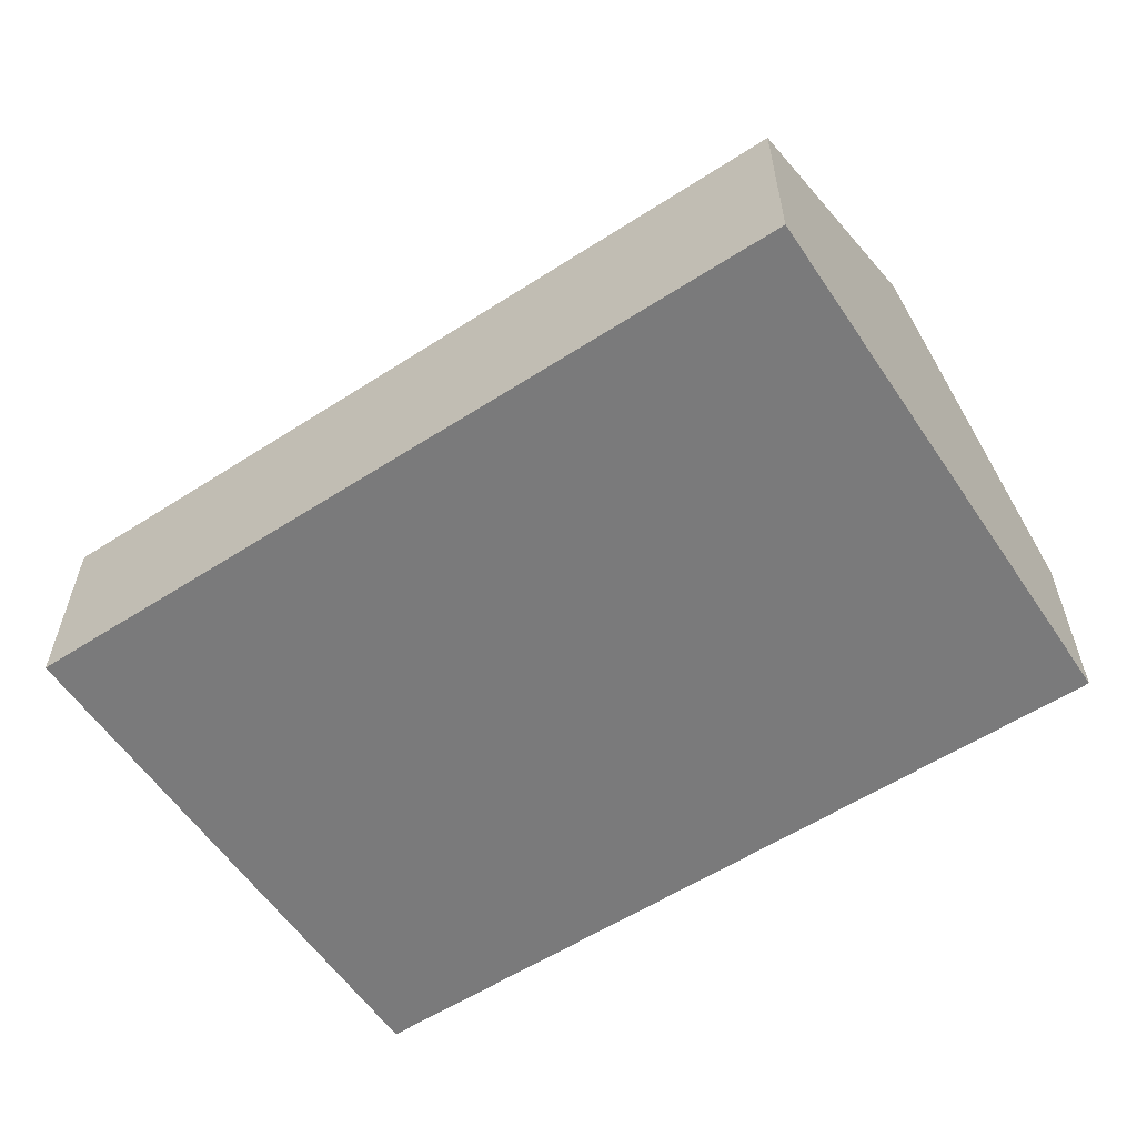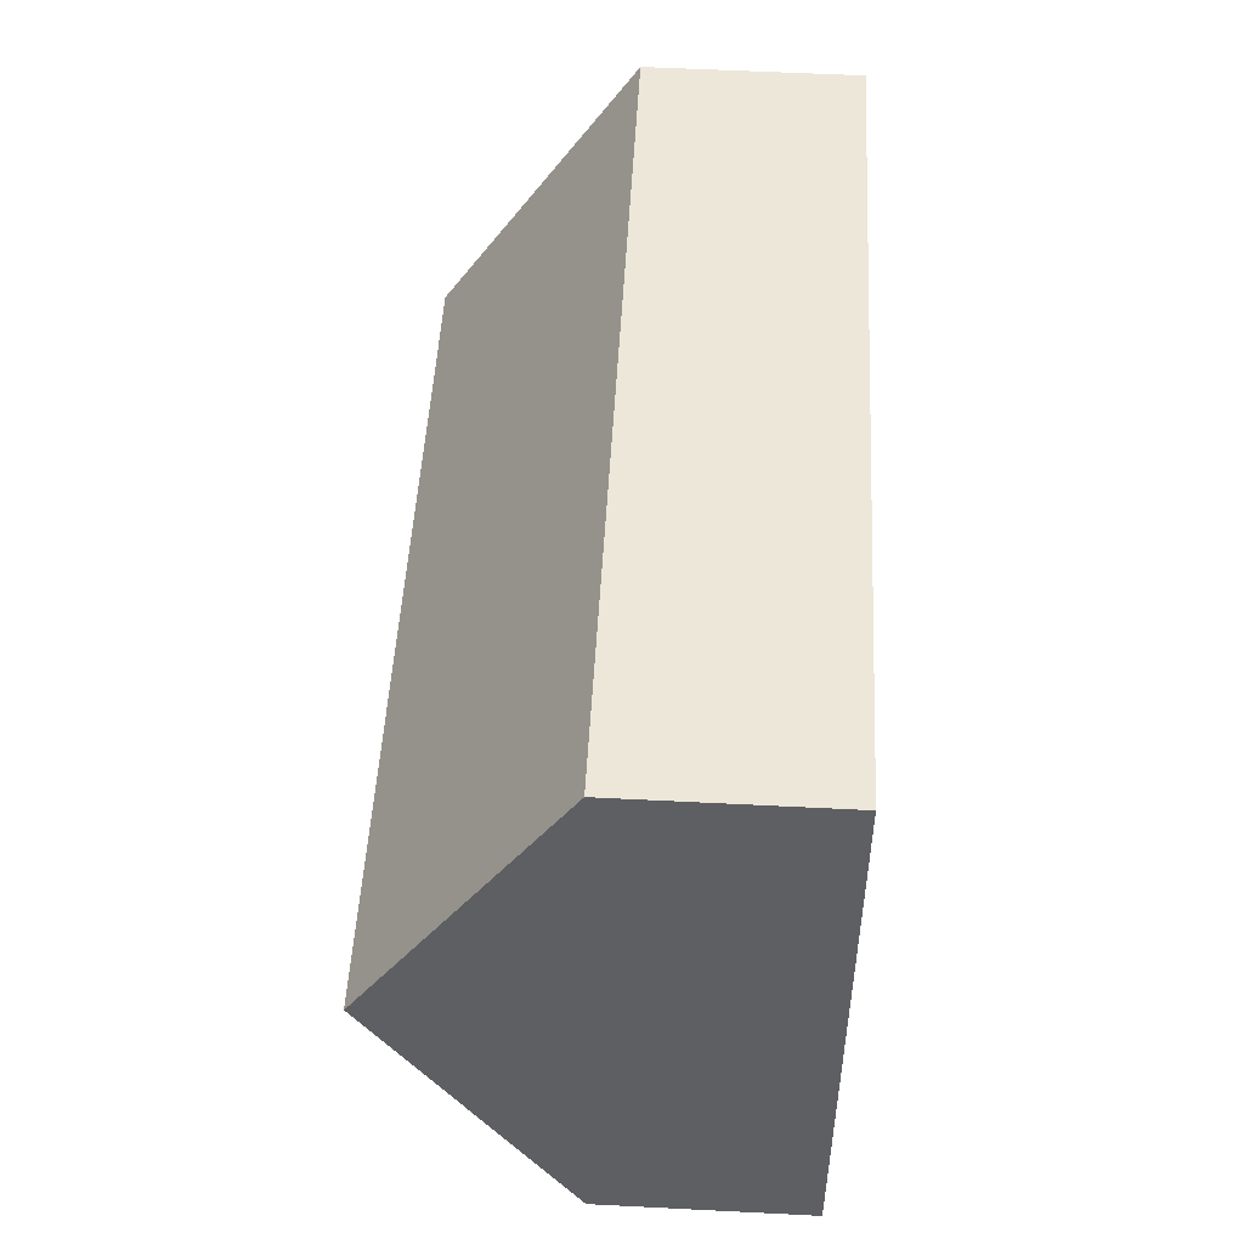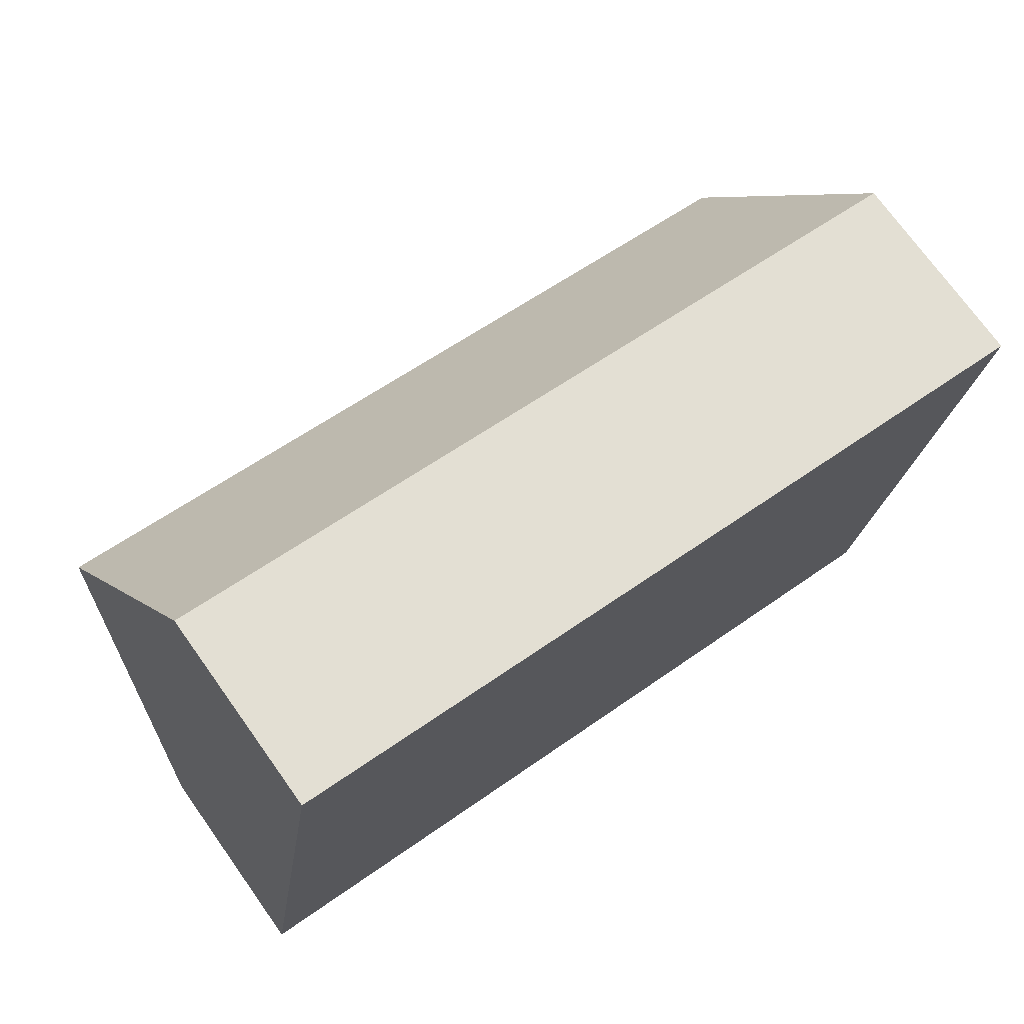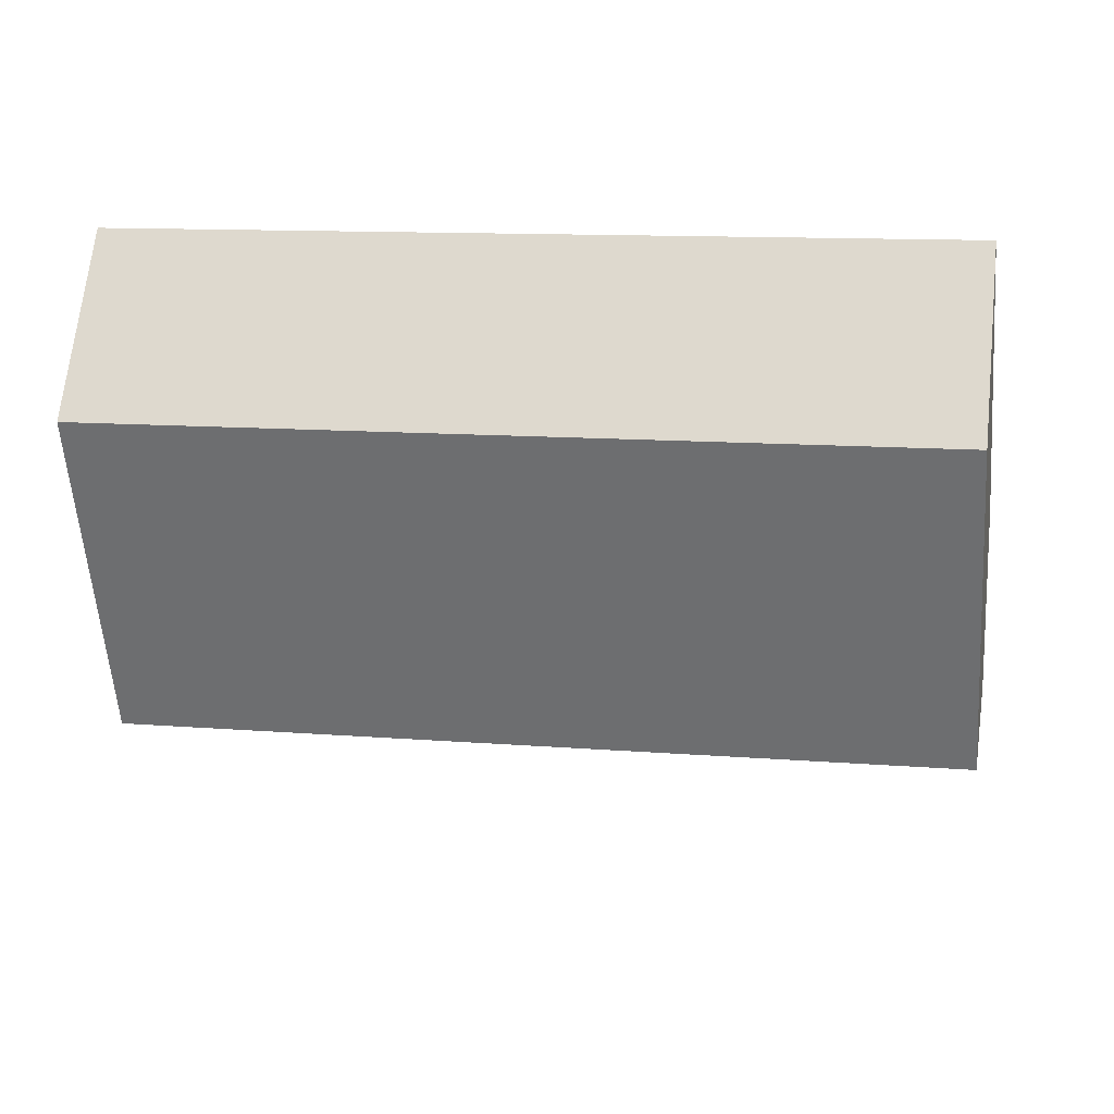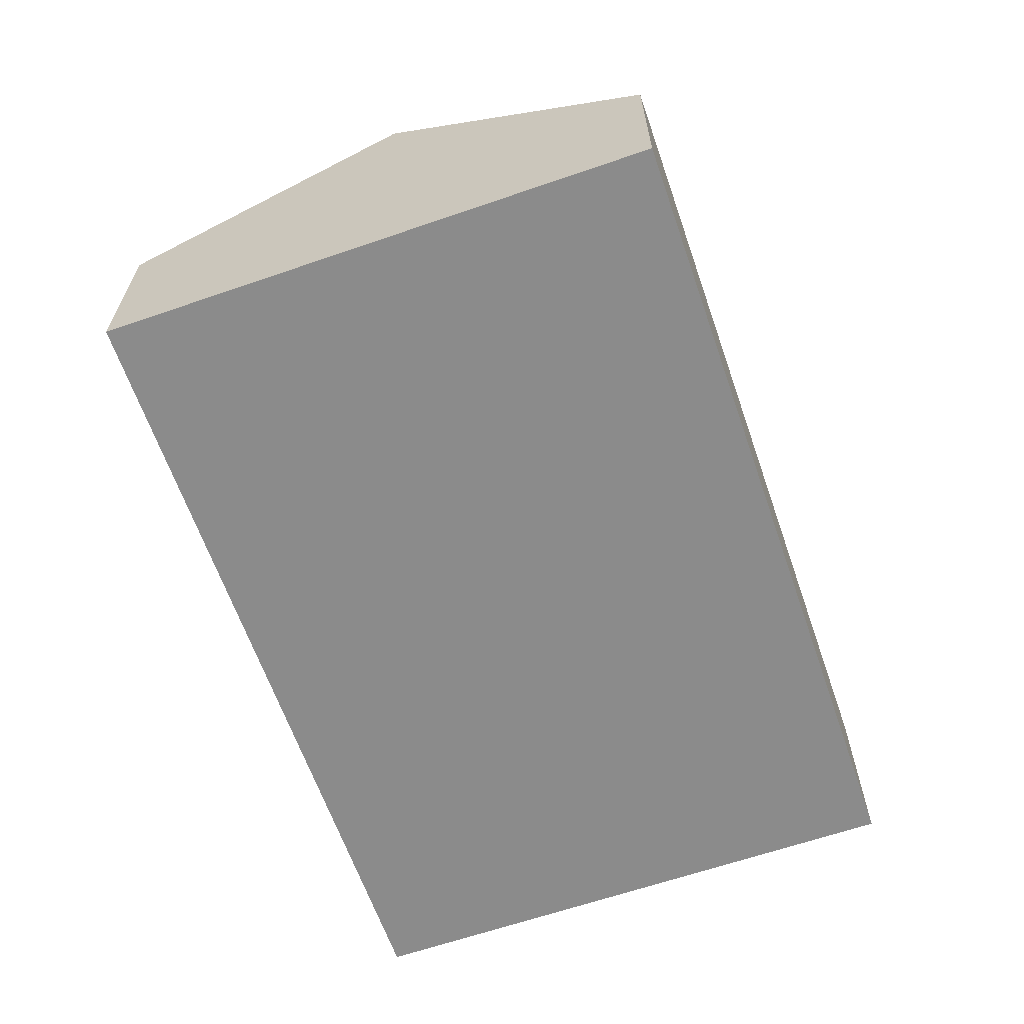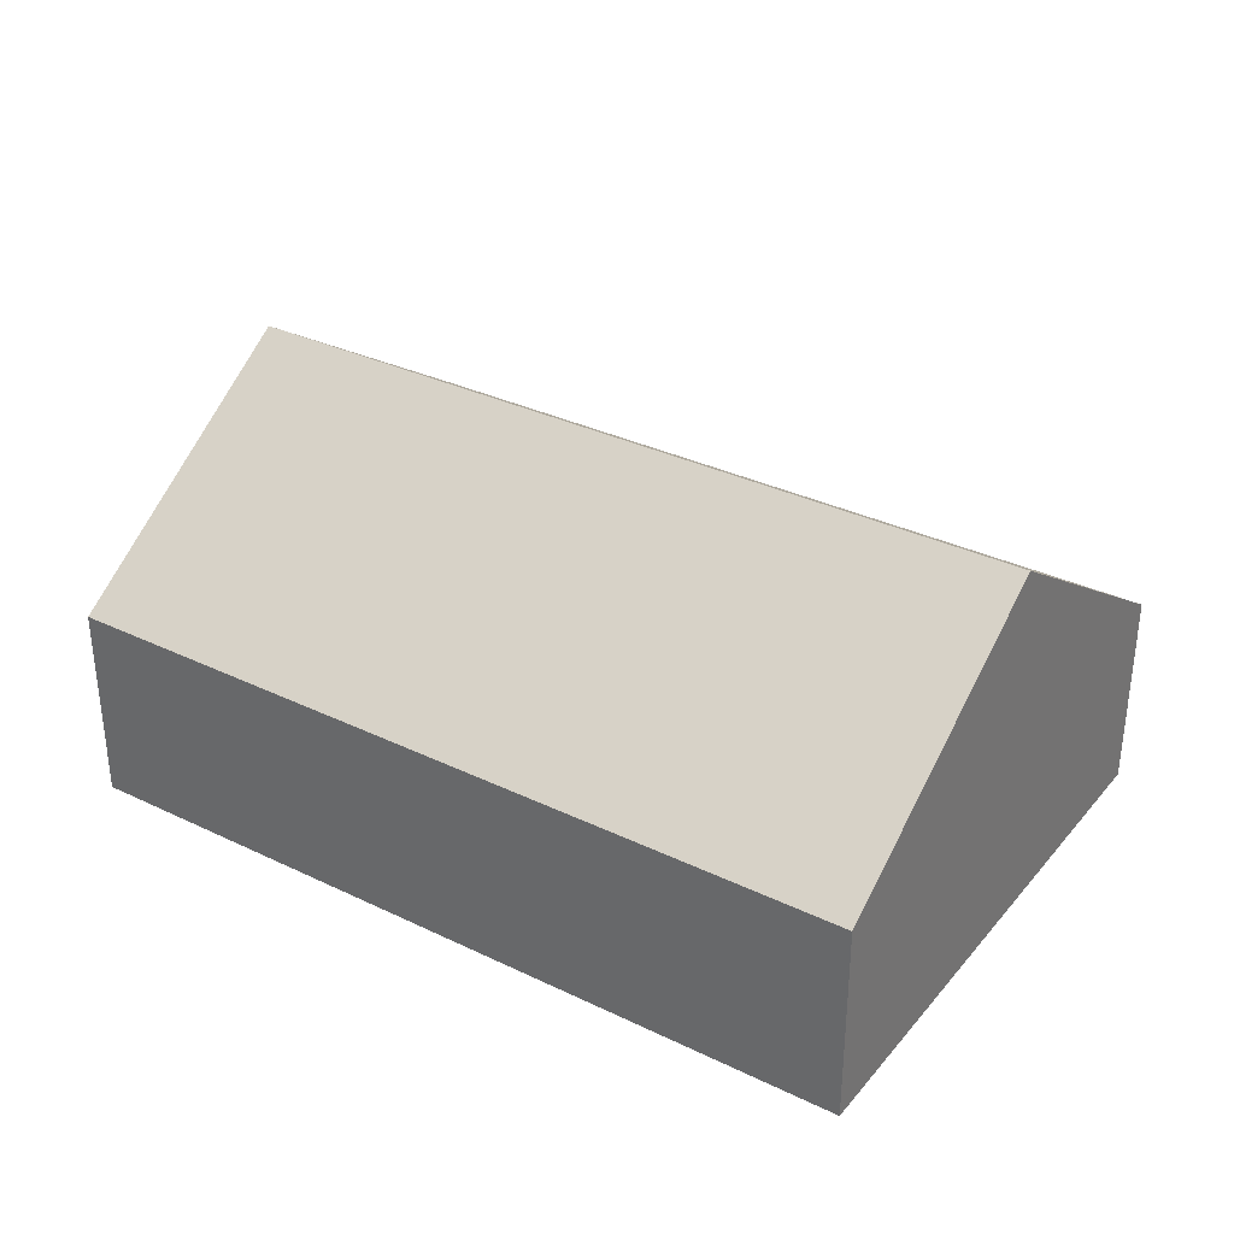
<metadata>
{"format":"obj","ext":"obj","renderer":"f3d","projection":"perspective","resolution":1024,"background":"white","views":[{"elev":-58.1,"azim":-137.3,"up":"+Y"},{"elev":57.8,"azim":-87.0,"up":"+Z"},{"elev":73.2,"azim":-35.6,"up":"+Z"},{"elev":67.6,"azim":-173.8,"up":"+Z"},{"elev":-63.9,"azim":118.2,"up":"+Y"},{"elev":33.2,"azim":-137.5,"up":"+Y"}]}
</metadata>
<code>
v  0.58 5.048 3.656
v  11.72 2.615 5.636
v  11.14 5.048 1.98
v  1.16 2.616 7.311
v  0 2.616 1.602e-16
v  10.56 2.616 -1.676
v  10.56 1.026e-16 -1.676
v  0 0 0
v  0.58 -2.239e-16 3.656
v  1.16 -4.477e-16 7.311
v  11.72 -3.451e-16 5.636
v  11.14 -1.212e-16 1.98
g defaultobject
f 1 2 3
f 2 1 4
f 5 3 6
f 3 5 1
f 7 5 6
f 5 7 8
f 8 1 5
f 1 8 9
f 1 9 4
f 4 9 10
f 10 2 4
f 2 10 11
f 3 7 6
f 7 3 2
f 7 2 12
f 12 2 11
f 9 11 10
f 11 9 8
f 11 8 12
f 12 8 7

</code>
